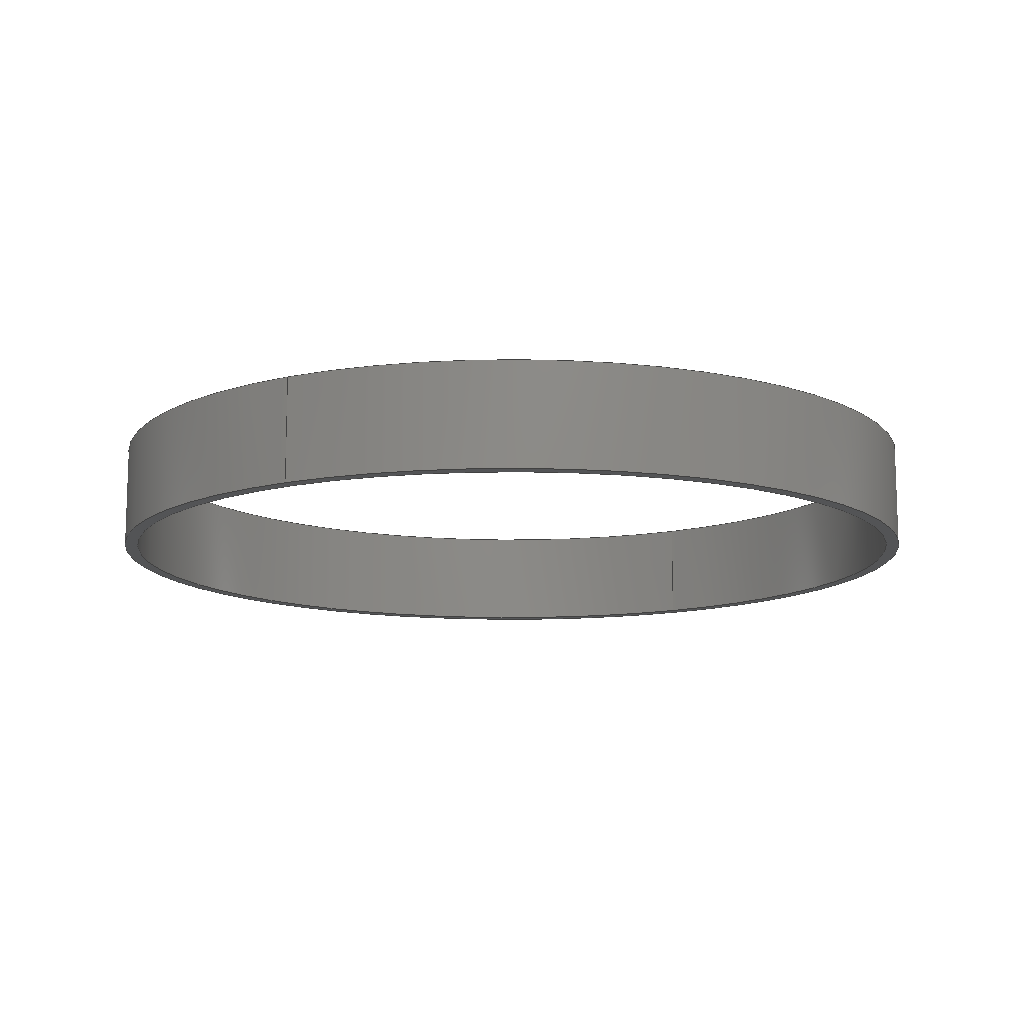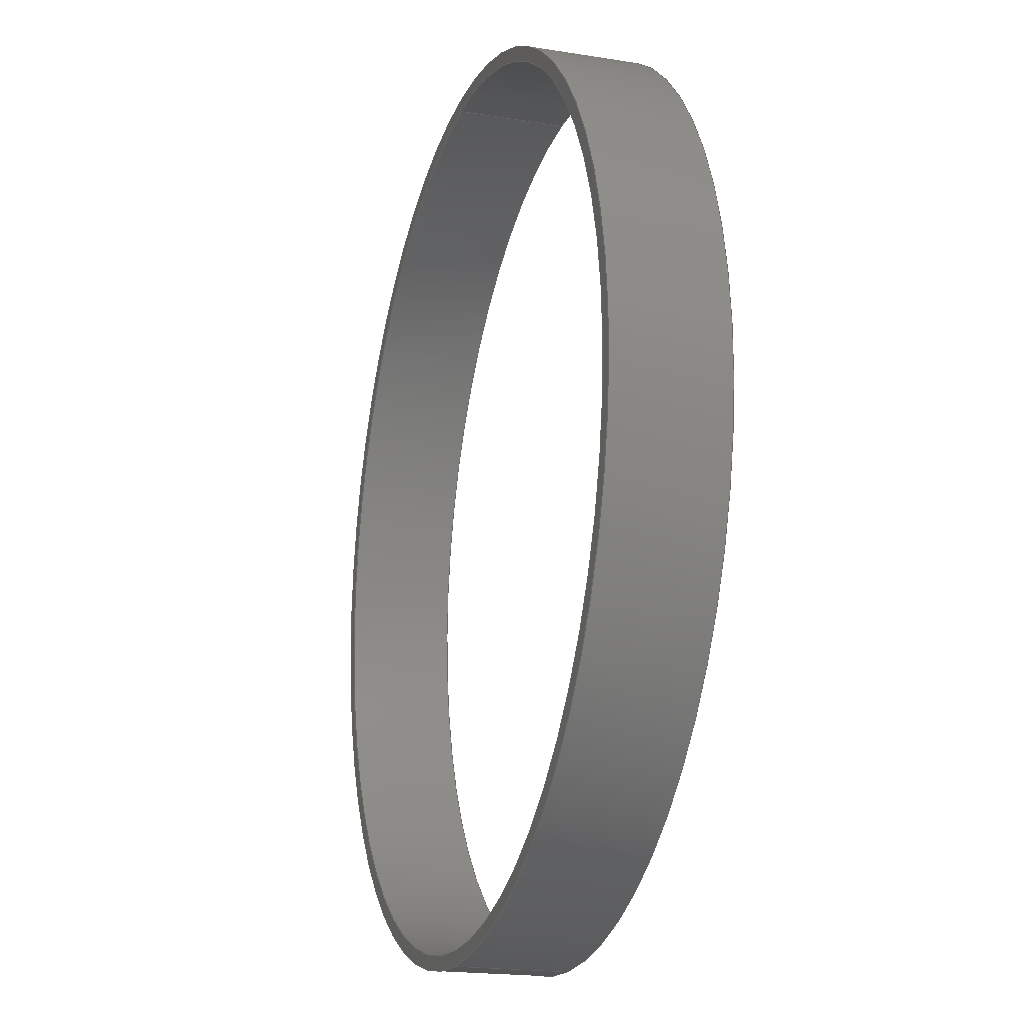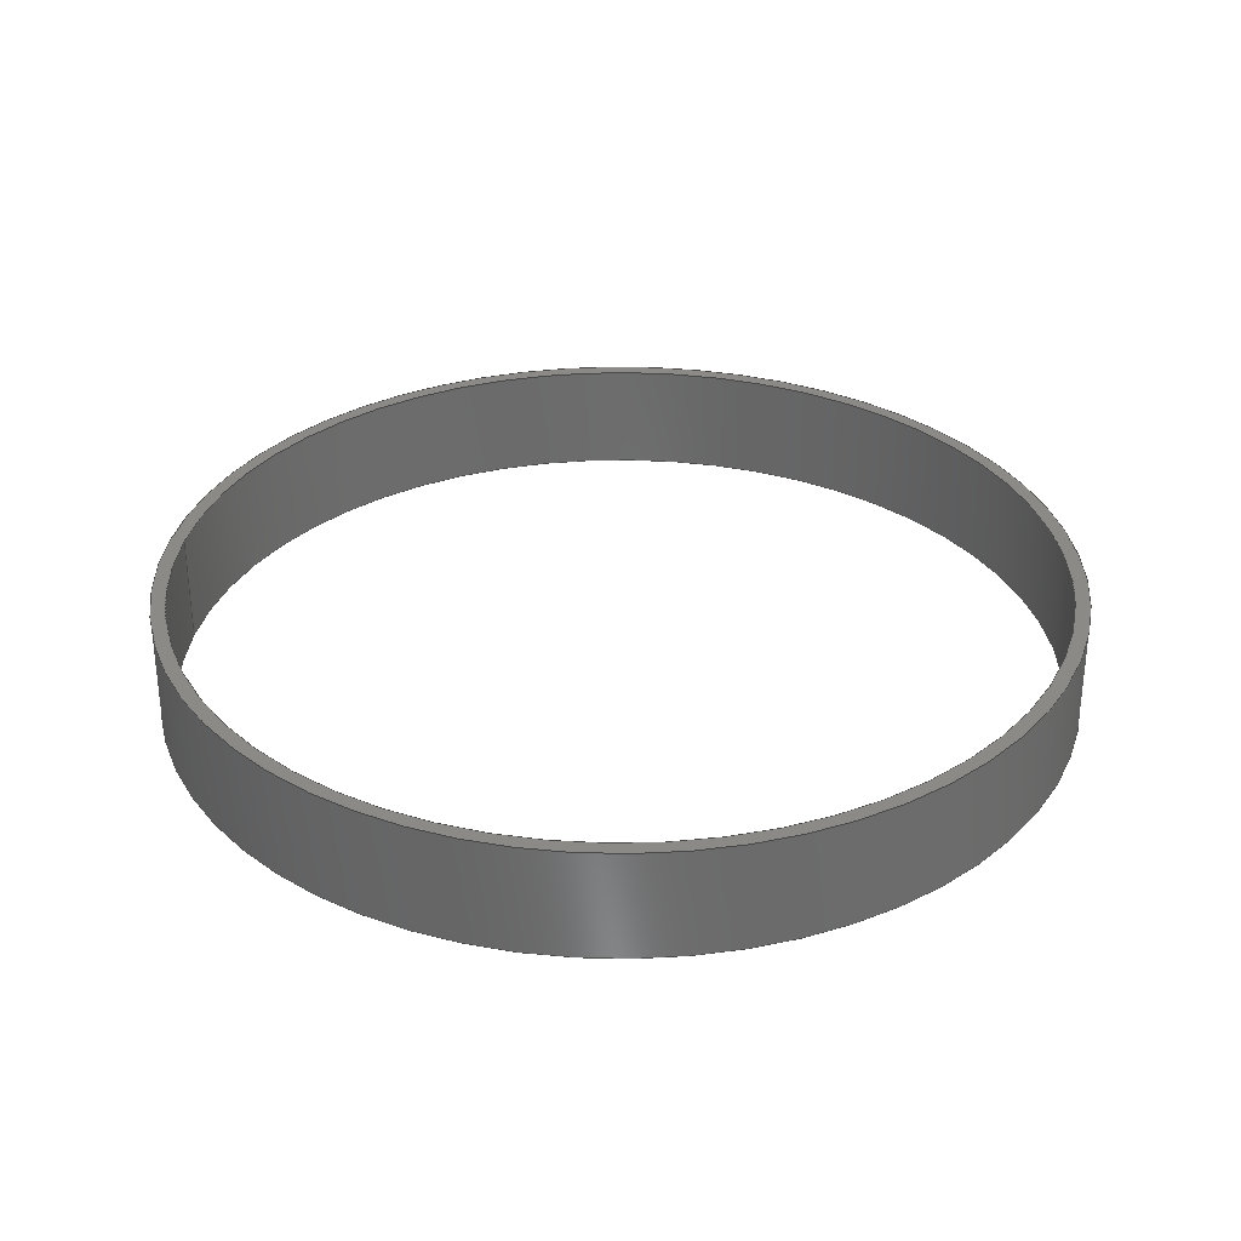
<metadata>
{"format":"step","ext":"step","renderer":"f3d","projection":"perspective","resolution":1024,"background":"white","views":[{"elev":-12.3,"azim":-149.8,"up":"+Y"},{"elev":-19.2,"azim":-107.0,"up":"+Z"},{"elev":31.8,"azim":98.0,"up":"+Y"}]}
</metadata>
<code>
ISO-10303-21;
DATA;
#1 = DATE_AND_TIME ( #166, #78 ) ;
#2 = AXIS2_PLACEMENT_3D ( 'NONE', #27, #79, #163 ) ;
#3 = ORIENTED_EDGE ( 'NONE', *, *, #203, .F. ) ;
#4 = CALENDAR_DATE ( 2024, 9, 10 ) ;
#5 = ORIENTED_EDGE ( 'NONE', *, *, #223, .F. ) ;
#6 = APPLICATION_PROTOCOL_DEFINITION ( 'international standard', 'config_control_design', 1994, #30 ) ;
#7 = DIRECTION ( 'NONE',  ( 0, 1, 0 ) ) ;
#8 = CIRCLE ( 'NONE', #125, 31 ) ;
#9 = PERSON_AND_ORGANIZATION_ROLE ( 'design_owner' ) ;
#10 = DIRECTION ( 'NONE',  ( 0, 0, 1 ) ) ;
#11 = CALENDAR_DATE ( 2024, 9, 10 ) ;
#12 = DIRECTION ( 'NONE',  ( 0, -1, 0 ) ) ;
#13 = DIRECTION ( 'NONE',  ( 0, -1, 0 ) ) ;
#14 = APPROVAL ( #176, 'UNSPECIFIED' ) ;
#15 = PLANE ( 'NONE',  #74 ) ;
#16 = AXIS2_PLACEMENT_3D ( 'NONE', #84, #144, #45 ) ;
#17 = EDGE_CURVE ( 'NONE', #158, #155, #224, .T. ) ;
#18 = ORIENTED_EDGE ( 'NONE', *, *, #17, .T. ) ;
#19 = FACE_BOUND ( 'NONE', #135, .T. ) ;
#20 = EDGE_CURVE ( 'NONE', #113, #216, #242, .T. ) ;
#21 = EDGE_CURVE ( 'NONE', #230, #58, #148, .T. ) ;
#22 = PERSON_AND_ORGANIZATION ( #173, #90 ) ;
#23 = CIRCLE ( 'NONE', #187, 32 ) ;
#24 = ORIENTED_EDGE ( 'NONE', *, *, #39, .F. ) ;
#25 = ORIENTED_EDGE ( 'NONE', *, *, #103, .T. ) ;
#26 = DATE_AND_TIME ( #4, #136 ) ;
#27 = CARTESIAN_POINT ( 'NONE',  ( 0, 0, 0 ) ) ;
#28 = COORDINATED_UNIVERSAL_TIME_OFFSET ( 7, 0, .BEHIND. ) ;
#29 = FACE_OUTER_BOUND ( 'NONE', #137, .T. ) ;
#30 = APPLICATION_CONTEXT ( 'configuration controlled 3d designs of mechanical parts and assemblies' ) ;
#31 = LOCAL_TIME ( 23, 1, 52, #134 ) ;
#32 = CARTESIAN_POINT ( 'NONE',  ( 0, 7.8, 0 ) ) ;
#33 = EDGE_CURVE ( 'NONE', #230, #113, #49, .T. ) ;
#34 = DIRECTION ( 'NONE',  ( 0, 0, 1 ) ) ;
#35 = LOCAL_TIME ( 23, 1, 52, #28 ) ;
#36 = FACE_OUTER_BOUND ( 'NONE', #40, .T. ) ;
#37 = APPROVAL_PERSON_ORGANIZATION ( #73, #123, #92 ) ;
#38 = ORIENTED_EDGE ( 'NONE', *, *, #20, .T. ) ;
#39 = EDGE_CURVE ( 'NONE', #155, #249, #86, .T. ) ;
#40 = EDGE_LOOP ( 'NONE', ( #193, #3, #38, #210 ) ) ;
#41 = EDGE_LOOP ( 'NONE', ( #76, #212, #57, #98 ) ) ;
#42 = LINE ( 'NONE', #68, #94 ) ;
#43 = APPROVAL_ROLE ( '' ) ;
#44 = CARTESIAN_POINT ( 'NONE',  ( 0, 0, -31 ) ) ;
#45 = DIRECTION ( 'NONE',  ( 0, 0, -1 ) ) ;
#46 = CIRCLE ( 'NONE', #247, 32 ) ;
#47 = FACE_BOUND ( 'NONE', #102, .T. ) ;
#48 = APPROVAL_STATUS ( 'not_yet_approved' ) ;
#49 = CIRCLE ( 'NONE', #188, 32 ) ;
#50 = CIRCLE ( 'NONE', #2, 31 ) ;
#51 = PRODUCT_DEFINITION_SHAPE ( 'NONE', 'NONE',  #147 ) ;
#52 = DIRECTION ( 'NONE',  ( 0, 0, -1 ) ) ;
#53 = APPROVAL_DATE_TIME ( #75, #123 ) ;
#54 = PRODUCT ( '64_____________________PRO-600-W.STEP_Default_sldprt', '64_____________________PRO-600-W.STEP_Default_sldprt', '', ( #194 ) ) ;
#55 = ADVANCED_FACE ( 'NONE', ( #72 ), #186, .T. ) ;
#56 = ADVANCED_FACE ( 'NONE', ( #132 ), #146, .F. ) ;
#57 = ORIENTED_EDGE ( 'NONE', *, *, #101, .F. ) ;
#58 = VERTEX_POINT ( 'NONE', #169 ) ;
#59 = CC_DESIGN_PERSON_AND_ORGANIZATION_ASSIGNMENT ( #80, #199, ( #147 ) ) ;
#60 = FACE_OUTER_BOUND ( 'NONE', #117, .T. ) ;
#61 = AXIS2_PLACEMENT_3D ( 'NONE', #124, #112, #142 ) ;
#62 = SECURITY_CLASSIFICATION_LEVEL ( 'unclassified' ) ;
#63 = ORIENTED_EDGE ( 'NONE', *, *, #203, .T. ) ;
#64 = ORIENTED_EDGE ( 'NONE', *, *, #133, .T. ) ;
#65 = PERSON_AND_ORGANIZATION ( #173, #90 ) ;
#66 = DIRECTION ( 'NONE',  ( 1, 0, 0 ) ) ;
#67 = APPROVAL_STATUS ( 'not_yet_approved' ) ;
#68 = CARTESIAN_POINT ( 'NONE',  ( 0, 8, -31 ) ) ;
#69 = DATE_TIME_ROLE ( 'creation_date' ) ;
#70 = PLANE ( 'NONE',  #189 ) ;
#71 = DIRECTION ( 'NONE',  ( 0, 0, 1 ) ) ;
#72 = FACE_OUTER_BOUND ( 'NONE', #198, .T. ) ;
#73 = PERSON_AND_ORGANIZATION ( #173, #90 ) ;
#74 = AXIS2_PLACEMENT_3D ( 'NONE', #153, #192, #232 ) ;
#75 = DATE_AND_TIME ( #170, #31 ) ;
#76 = ORIENTED_EDGE ( 'NONE', *, *, #88, .F. ) ;
#77 = PERSON_AND_ORGANIZATION ( #173, #90 ) ;
#78 = LOCAL_TIME ( 23, 1, 52, #106 ) ;
#79 = DIRECTION ( 'NONE',  ( 0, 1, 0 ) ) ;
#80 = PERSON_AND_ORGANIZATION ( #173, #90 ) ;
#81 = VECTOR ( 'NONE', #243, 1000 ) ;
#82 = CARTESIAN_POINT ( 'NONE',  ( 0, 0, 0 ) ) ;
#83 = APPROVAL_DATE_TIME ( #219, #207 ) ;
#84 = CARTESIAN_POINT ( 'NONE',  ( 0, 8, 0 ) ) ;
#85 = DIRECTION ( 'NONE',  ( 0, -1, 0 ) ) ;
#86 = LINE ( 'NONE', #221, #81 ) ;
#87 = CC_DESIGN_APPROVAL ( #207, ( #147 ) ) ;
#88 = EDGE_CURVE ( 'NONE', #155, #158, #8, .T. ) ;
#89 = DATE_TIME_ROLE ( 'classification_date' ) ;
#90 = ORGANIZATION ( 'UNSPECIFIED', 'UNSPECIFIED', '' ) ;
#91 = CC_DESIGN_PERSON_AND_ORGANIZATION_ASSIGNMENT ( #138, #119, ( #227 ) ) ;
#92 = APPROVAL_ROLE ( '' ) ;
#93 = AXIS2_PLACEMENT_3D ( 'NONE', #157, #191, #239 ) ;
#94 = VECTOR ( 'NONE', #107, 1000 ) ;
#95 = ORIENTED_EDGE ( 'NONE', *, *, #88, .T. ) ;
#96 = SHAPE_DEFINITION_REPRESENTATION ( #51, #108 ) ;
#97 = APPLICATION_PROTOCOL_DEFINITION ( 'international standard', 'config_control_design', 1994, #175 ) ;
#98 = ORIENTED_EDGE ( 'NONE', *, *, #133, .F. ) ;
#99 = APPROVAL_PERSON_ORGANIZATION ( #141, #14, #43 ) ;
#100 = ORIENTED_EDGE ( 'NONE', *, *, #33, .T. ) ;
#101 = EDGE_CURVE ( 'NONE', #120, #249, #50, .T. ) ;
#102 = EDGE_LOOP ( 'NONE', ( #196, #25 ) ) ;
#103 = EDGE_CURVE ( 'NONE', #249, #120, #185, .T. ) ;
#104 = DIRECTION ( 'NONE',  ( 0, 0, 1 ) ) ;
#105 = CARTESIAN_POINT ( 'NONE',  ( 0, 7.8, 31 ) ) ;
#106 = COORDINATED_UNIVERSAL_TIME_OFFSET ( 7, 0, .BEHIND. ) ;
#107 = DIRECTION ( 'NONE',  ( 0, -1, 0 ) ) ;
#108 = ADVANCED_BREP_SHAPE_REPRESENTATION ( '64_____________________PRO-600-W.STEP_Default_sldprt', ( #152, #114 ), #159 ) ;
#109 = CARTESIAN_POINT ( 'NONE',  ( 0, 0, 0 ) ) ;
#110 = DIRECTION ( 'NONE',  ( 0, 1, 0 ) ) ;
#111 = EDGE_CURVE ( 'NONE', #216, #58, #46, .T. ) ;
#112 = DIRECTION ( 'NONE',  ( 0, -1, 0 ) ) ;
#113 = VERTEX_POINT ( 'NONE', #218 ) ;
#114 = AXIS2_PLACEMENT_3D ( 'NONE', #178, #104, #214 ) ;
#115 = DIRECTION ( 'NONE',  ( 0, -1, 0 ) ) ;
#116 = ORIENTED_EDGE ( 'NONE', *, *, #17, .F. ) ;
#117 = EDGE_LOOP ( 'NONE', ( #100, #63 ) ) ;
#118 = ORIENTED_EDGE ( 'NONE', *, *, #33, .F. ) ;
#119 = PERSON_AND_ORGANIZATION_ROLE ( 'classification_officer' ) ;
#120 = VERTEX_POINT ( 'NONE', #44 ) ;
#121 = CALENDAR_DATE ( 2024, 9, 10 ) ;
#122 = DIRECTION ( 'NONE',  ( -0, 1, 0 ) ) ;
#123 = APPROVAL ( #48, 'UNSPECIFIED' ) ;
#124 = CARTESIAN_POINT ( 'NONE',  ( 0, 8, 0 ) ) ;
#125 = AXIS2_PLACEMENT_3D ( 'NONE', #206, #85, #34 ) ;
#126 = CARTESIAN_POINT ( 'NONE',  ( 0, 8, -32 ) ) ;
#127 = CARTESIAN_POINT ( 'NONE',  ( 0, 0, 0 ) ) ;
#128 = DATE_AND_TIME ( #11, #168 ) ;
#129 = CC_DESIGN_PERSON_AND_ORGANIZATION_ASSIGNMENT ( #77, #160, ( #150 ) ) ;
#130 = VECTOR ( 'NONE', #13, 1000 ) ;
#131 = DESIGN_CONTEXT ( 'detailed design', #30, 'design' ) ;
#132 = FACE_OUTER_BOUND ( 'NONE', #41, .T. ) ;
#133 = EDGE_CURVE ( 'NONE', #158, #120, #42, .T. ) ;
#134 = COORDINATED_UNIVERSAL_TIME_OFFSET ( 7, 0, .BEHIND. ) ;
#135 = EDGE_LOOP ( 'NONE', ( #95, #18 ) ) ;
#136 = LOCAL_TIME ( 23, 1, 52, #238 ) ;
#137 = EDGE_LOOP ( 'NONE', ( #116, #64, #172, #24 ) ) ;
#138 = PERSON_AND_ORGANIZATION ( #173, #90 ) ;
#139 = ORIENTED_EDGE ( 'NONE', *, *, #21, .T. ) ;
#140 = CARTESIAN_POINT ( 'NONE',  ( 0, 8, 0 ) ) ;
#141 = PERSON_AND_ORGANIZATION ( #173, #90 ) ;
#142 = DIRECTION ( 'NONE',  ( 0, 0, -1 ) ) ;
#143 = CARTESIAN_POINT ( 'NONE',  ( 3.796e-15, 0, 31 ) ) ;
#144 = DIRECTION ( 'NONE',  ( 0, -1, 0 ) ) ;
#145 = CC_DESIGN_APPROVAL ( #123, ( #227 ) ) ;
#146 = CYLINDRICAL_SURFACE ( 'NONE', #61, 31 ) ;
#147 = PRODUCT_DEFINITION ( 'UNKNOWN', '', #150, #131 ) ;
#148 = LINE ( 'NONE', #200, #130 ) ;
#149 = CLOSED_SHELL ( 'NONE', ( #244, #195, #215, #234, #55, #56 ) ) ;
#150 = PRODUCT_DEFINITION_FORMATION_WITH_SPECIFIED_SOURCE ( 'ANY', '', #54, .NOT_KNOWN. ) ;
#151 = CC_DESIGN_PERSON_AND_ORGANIZATION_ASSIGNMENT ( #65, #9, ( #54 ) ) ;
#152 = MANIFOLD_SOLID_BREP ( 'NONE', #149 ) ;
#153 = CARTESIAN_POINT ( 'NONE',  ( 0, 7.8, 0 ) ) ;
#154 = AXIS2_PLACEMENT_3D ( 'NONE', #140, #226, #52 ) ;
#155 = VERTEX_POINT ( 'NONE', #105 ) ;
#156 = CYLINDRICAL_SURFACE ( 'NONE', #225, 32 ) ;
#157 = CARTESIAN_POINT ( 'NONE',  ( 0, 7.8, 0 ) ) ;
#158 = VERTEX_POINT ( 'NONE', #220 ) ;
#159 =( GEOMETRIC_REPRESENTATION_CONTEXT ( 3 ) GLOBAL_UNCERTAINTY_ASSIGNED_CONTEXT ( ( #246 ) ) GLOBAL_UNIT_ASSIGNED_CONTEXT ( ( #197, #164, #162 ) ) REPRESENTATION_CONTEXT ( 'NONE', 'WORKASPACE' ) );
#160 = PERSON_AND_ORGANIZATION_ROLE ( 'design_supplier' ) ;
#161 = ORIENTED_EDGE ( 'NONE', *, *, #111, .F. ) ;
#162 =( NAMED_UNIT ( * ) SI_UNIT ( $, .STERADIAN. ) SOLID_ANGLE_UNIT ( ) );
#163 = DIRECTION ( 'NONE',  ( 0, 0, 1 ) ) ;
#164 =( NAMED_UNIT ( * ) PLANE_ANGLE_UNIT ( ) SI_UNIT ( $, .RADIAN. ) );
#165 = DIRECTION ( 'NONE',  ( 0, 0, 1 ) ) ;
#166 = CALENDAR_DATE ( 2024, 9, 10 ) ;
#167 = DIRECTION ( 'NONE',  ( 1, 0, 0 ) ) ;
#168 = LOCAL_TIME ( 23, 1, 52, #222 ) ;
#169 = CARTESIAN_POINT ( 'NONE',  ( 3.919e-15, 0, 32 ) ) ;
#170 = CALENDAR_DATE ( 2024, 9, 10 ) ;
#171 = CC_DESIGN_PERSON_AND_ORGANIZATION_ASSIGNMENT ( #233, #181, ( #150 ) ) ;
#172 = ORIENTED_EDGE ( 'NONE', *, *, #103, .F. ) ;
#173 = PERSON ( 'UNSPECIFIED', 'UNSPECIFIED', 'UNSPECIFIED', ('UNSPECIFIED'), ('UNSPECIFIED'), ('UNSPECIFIED') ) ;
#174 = CC_DESIGN_DATE_AND_TIME_ASSIGNMENT ( #26, #69, ( #147 ) ) ;
#175 = APPLICATION_CONTEXT ( 'configuration controlled 3d designs of mechanical parts and assemblies' ) ;
#176 = APPROVAL_STATUS ( 'not_yet_approved' ) ;
#177 = APPROVAL_DATE_TIME ( #1, #14 ) ;
#178 = CARTESIAN_POINT ( 'NONE',  ( 0, 0, 0 ) ) ;
#179 = ORIENTED_EDGE ( 'NONE', *, *, #223, .T. ) ;
#180 = DIRECTION ( 'NONE',  ( 1, 0, 0 ) ) ;
#181 = PERSON_AND_ORGANIZATION_ROLE ( 'creator' ) ;
#182 = CYLINDRICAL_SURFACE ( 'NONE', #16, 31 ) ;
#183 = DIRECTION ( 'NONE',  ( 0, 1, 0 ) ) ;
#184 = DIRECTION ( 'NONE',  ( 0, 1, 0 ) ) ;
#185 = CIRCLE ( 'NONE', #211, 31 ) ;
#186 = CYLINDRICAL_SURFACE ( 'NONE', #154, 32 ) ;
#187 = AXIS2_PLACEMENT_3D ( 'NONE', #109, #183, #167 ) ;
#188 = AXIS2_PLACEMENT_3D ( 'NONE', #245, #184, #71 ) ;
#189 = AXIS2_PLACEMENT_3D ( 'NONE', #127, #122, #180 ) ;
#190 = DIRECTION ( 'NONE',  ( 0, 0, -1 ) ) ;
#191 = DIRECTION ( 'NONE',  ( 0, -1, 0 ) ) ;
#192 = DIRECTION ( 'NONE',  ( -0, 1, 0 ) ) ;
#193 = ORIENTED_EDGE ( 'NONE', *, *, #21, .F. ) ;
#194 = MECHANICAL_CONTEXT ( 'NONE', #175, 'mechanical' ) ;
#195 = ADVANCED_FACE ( 'NONE', ( #47, #205 ), #70, .F. ) ;
#196 = ORIENTED_EDGE ( 'NONE', *, *, #101, .T. ) ;
#197 =( LENGTH_UNIT ( ) NAMED_UNIT ( * ) SI_UNIT ( .MILLI., .METRE. ) );
#198 = EDGE_LOOP ( 'NONE', ( #213, #118, #139, #179 ) ) ;
#199 = PERSON_AND_ORGANIZATION_ROLE ( 'creator' ) ;
#200 = CARTESIAN_POINT ( 'NONE',  ( 3.919e-15, 8, 32 ) ) ;
#201 = DIRECTION ( 'NONE',  ( 0, 1, 0 ) ) ;
#202 = AXIS2_PLACEMENT_3D ( 'NONE', #32, #7, #165 ) ;
#203 = EDGE_CURVE ( 'NONE', #113, #230, #237, .T. ) ;
#204 = CARTESIAN_POINT ( 'NONE',  ( 0, 0, -32 ) ) ;
#205 = FACE_OUTER_BOUND ( 'NONE', #229, .T. ) ;
#206 = CARTESIAN_POINT ( 'NONE',  ( 0, 7.8, 0 ) ) ;
#207 = APPROVAL ( #67, 'UNSPECIFIED' ) ;
#208 = CC_DESIGN_APPROVAL ( #14, ( #150 ) ) ;
#209 = CARTESIAN_POINT ( 'NONE',  ( 0, 8, 0 ) ) ;
#210 = ORIENTED_EDGE ( 'NONE', *, *, #111, .T. ) ;
#211 = AXIS2_PLACEMENT_3D ( 'NONE', #235, #110, #10 ) ;
#212 = ORIENTED_EDGE ( 'NONE', *, *, #39, .T. ) ;
#213 = ORIENTED_EDGE ( 'NONE', *, *, #20, .F. ) ;
#214 = DIRECTION ( 'NONE',  ( 1, 0, 0 ) ) ;
#215 = ADVANCED_FACE ( 'NONE', ( #29 ), #182, .F. ) ;
#216 = VERTEX_POINT ( 'NONE', #204 ) ;
#217 = CC_DESIGN_SECURITY_CLASSIFICATION ( #227, ( #150 ) ) ;
#218 = CARTESIAN_POINT ( 'NONE',  ( 0, 7.8, -32 ) ) ;
#219 = DATE_AND_TIME ( #121, #35 ) ;
#220 = CARTESIAN_POINT ( 'NONE',  ( 0, 7.8, -31 ) ) ;
#221 = CARTESIAN_POINT ( 'NONE',  ( 3.796e-15, 8, 31 ) ) ;
#222 = COORDINATED_UNIVERSAL_TIME_OFFSET ( 7, 0, .BEHIND. ) ;
#223 = EDGE_CURVE ( 'NONE', #58, #216, #23, .T. ) ;
#224 = CIRCLE ( 'NONE', #93, 31 ) ;
#225 = AXIS2_PLACEMENT_3D ( 'NONE', #209, #115, #190 ) ;
#226 = DIRECTION ( 'NONE',  ( 0, -1, 0 ) ) ;
#227 = SECURITY_CLASSIFICATION ( '', '', #62 ) ;
#228 = CARTESIAN_POINT ( 'NONE',  ( 0, 7.8, 32 ) ) ;
#229 = EDGE_LOOP ( 'NONE', ( #161, #5 ) ) ;
#230 = VERTEX_POINT ( 'NONE', #228 ) ;
#231 = APPROVAL_PERSON_ORGANIZATION ( #22, #207, #241 ) ;
#232 = DIRECTION ( 'NONE',  ( 1, 0, 0 ) ) ;
#233 = PERSON_AND_ORGANIZATION ( #173, #90 ) ;
#234 = ADVANCED_FACE ( 'NONE', ( #36 ), #156, .T. ) ;
#235 = CARTESIAN_POINT ( 'NONE',  ( 0, 0, 0 ) ) ;
#236 = VECTOR ( 'NONE', #12, 1000 ) ;
#237 = CIRCLE ( 'NONE', #202, 32 ) ;
#238 = COORDINATED_UNIVERSAL_TIME_OFFSET ( 7, 0, .BEHIND. ) ;
#239 = DIRECTION ( 'NONE',  ( 0, 0, 1 ) ) ;
#240 = PRODUCT_RELATED_PRODUCT_CATEGORY ( 'detail', '', ( #54 ) ) ;
#241 = APPROVAL_ROLE ( '' ) ;
#242 = LINE ( 'NONE', #126, #236 ) ;
#243 = DIRECTION ( 'NONE',  ( 0, -1, 0 ) ) ;
#244 = ADVANCED_FACE ( 'NONE', ( #19, #60 ), #15, .T. ) ;
#245 = CARTESIAN_POINT ( 'NONE',  ( 0, 7.8, 0 ) ) ;
#246 = UNCERTAINTY_MEASURE_WITH_UNIT (LENGTH_MEASURE( 1e-05 ), #197, 'distance_accuracy_value', 'NONE');
#247 = AXIS2_PLACEMENT_3D ( 'NONE', #82, #201, #66 ) ;
#248 = CC_DESIGN_DATE_AND_TIME_ASSIGNMENT ( #128, #89, ( #227 ) ) ;
#249 = VERTEX_POINT ( 'NONE', #143 ) ;
ENDSEC;
END-ISO-10303-21;

</code>
